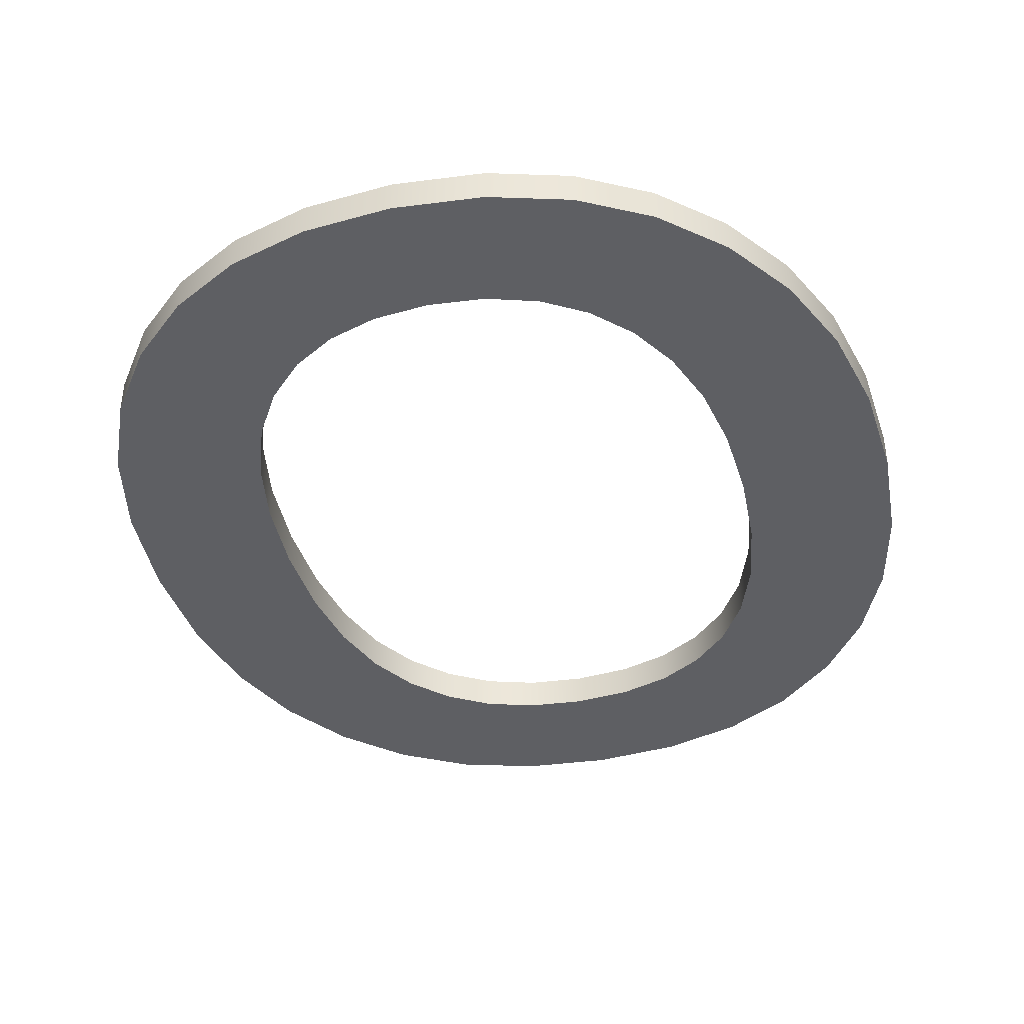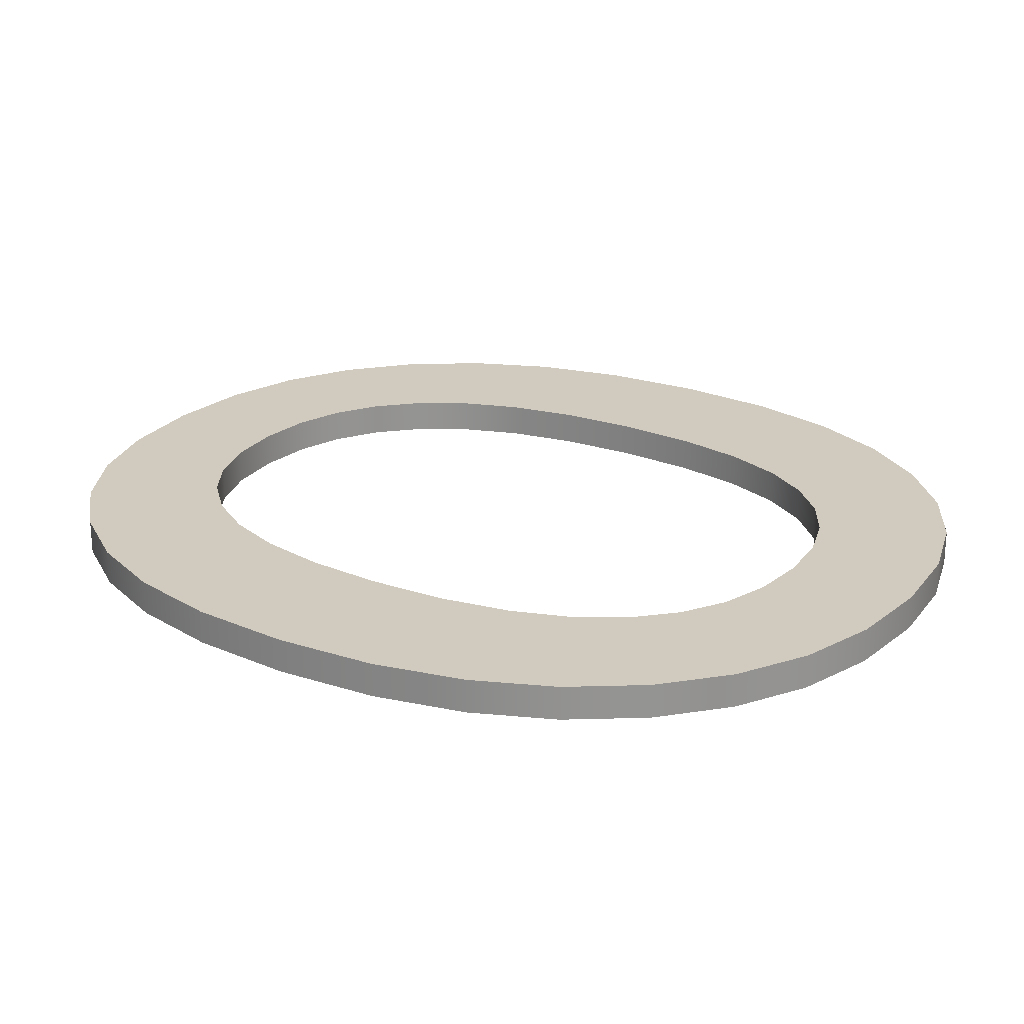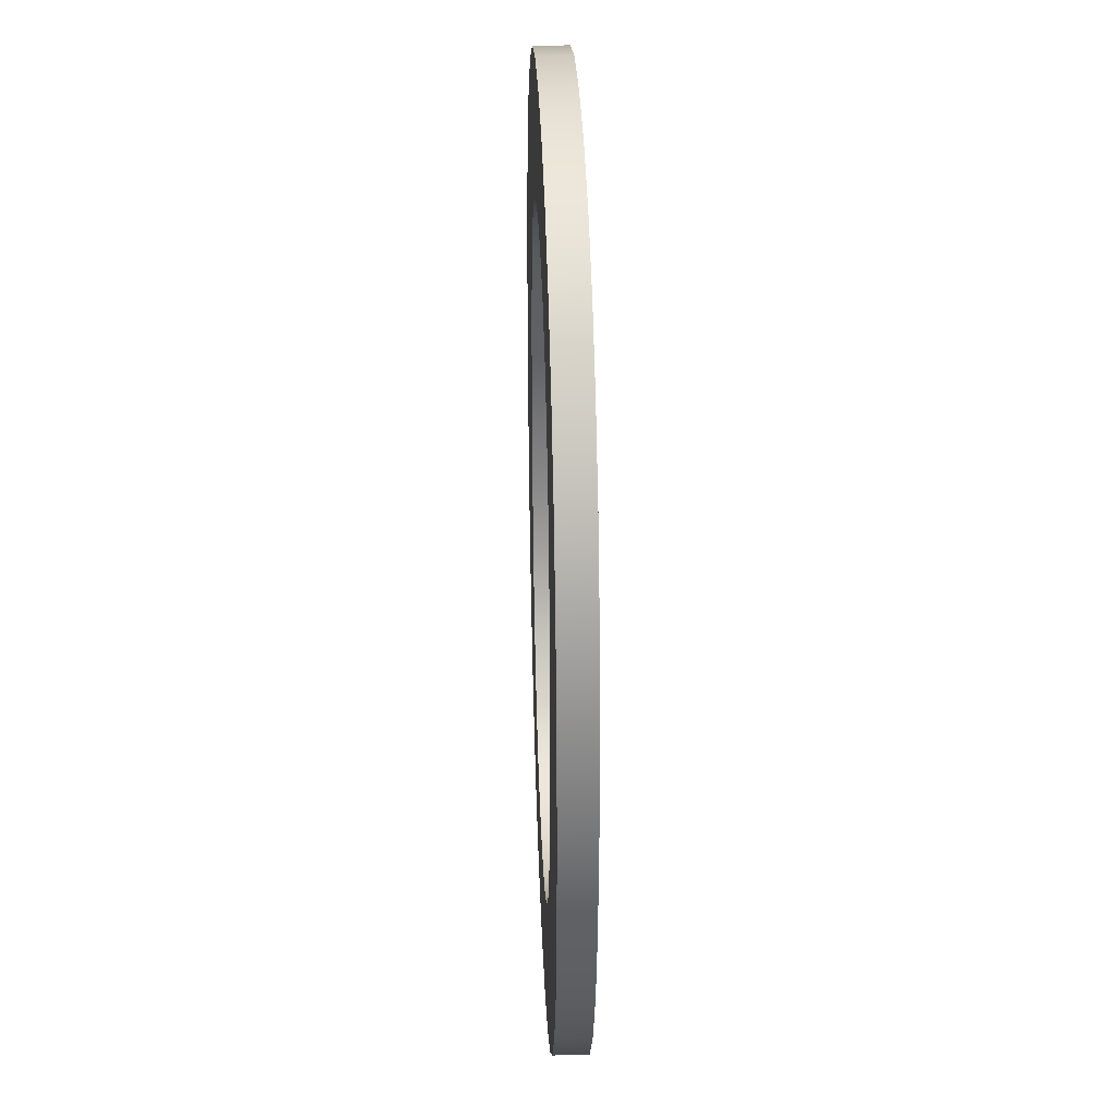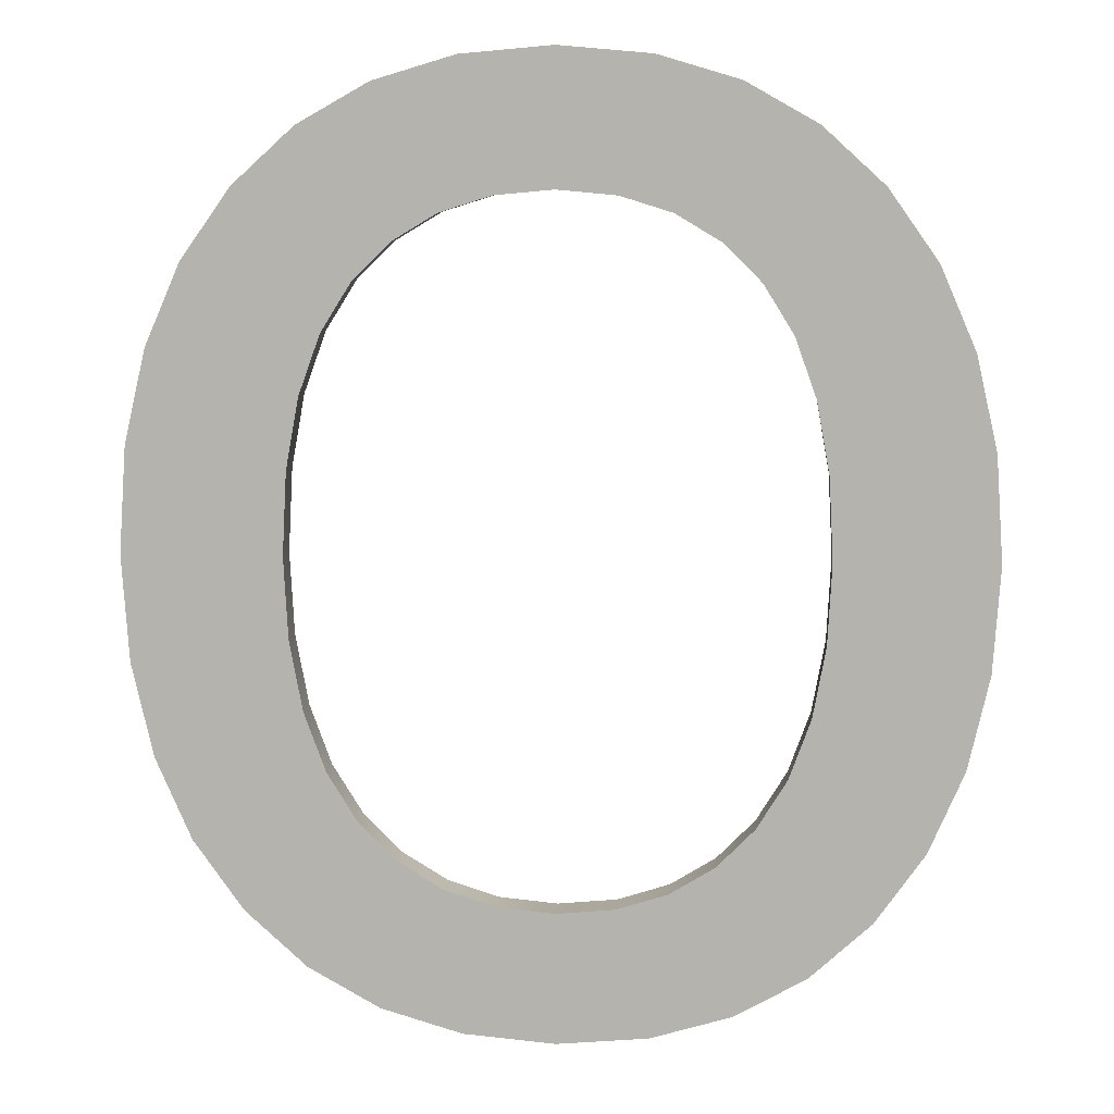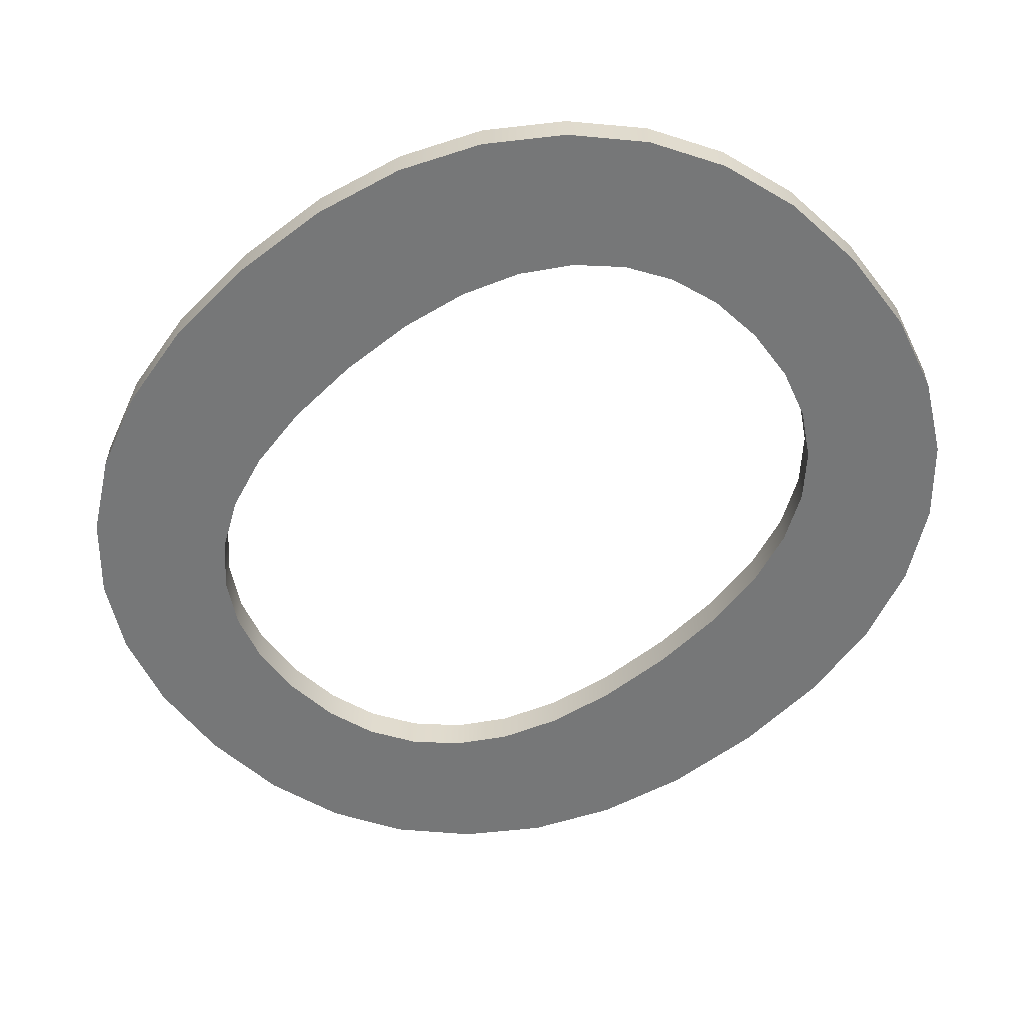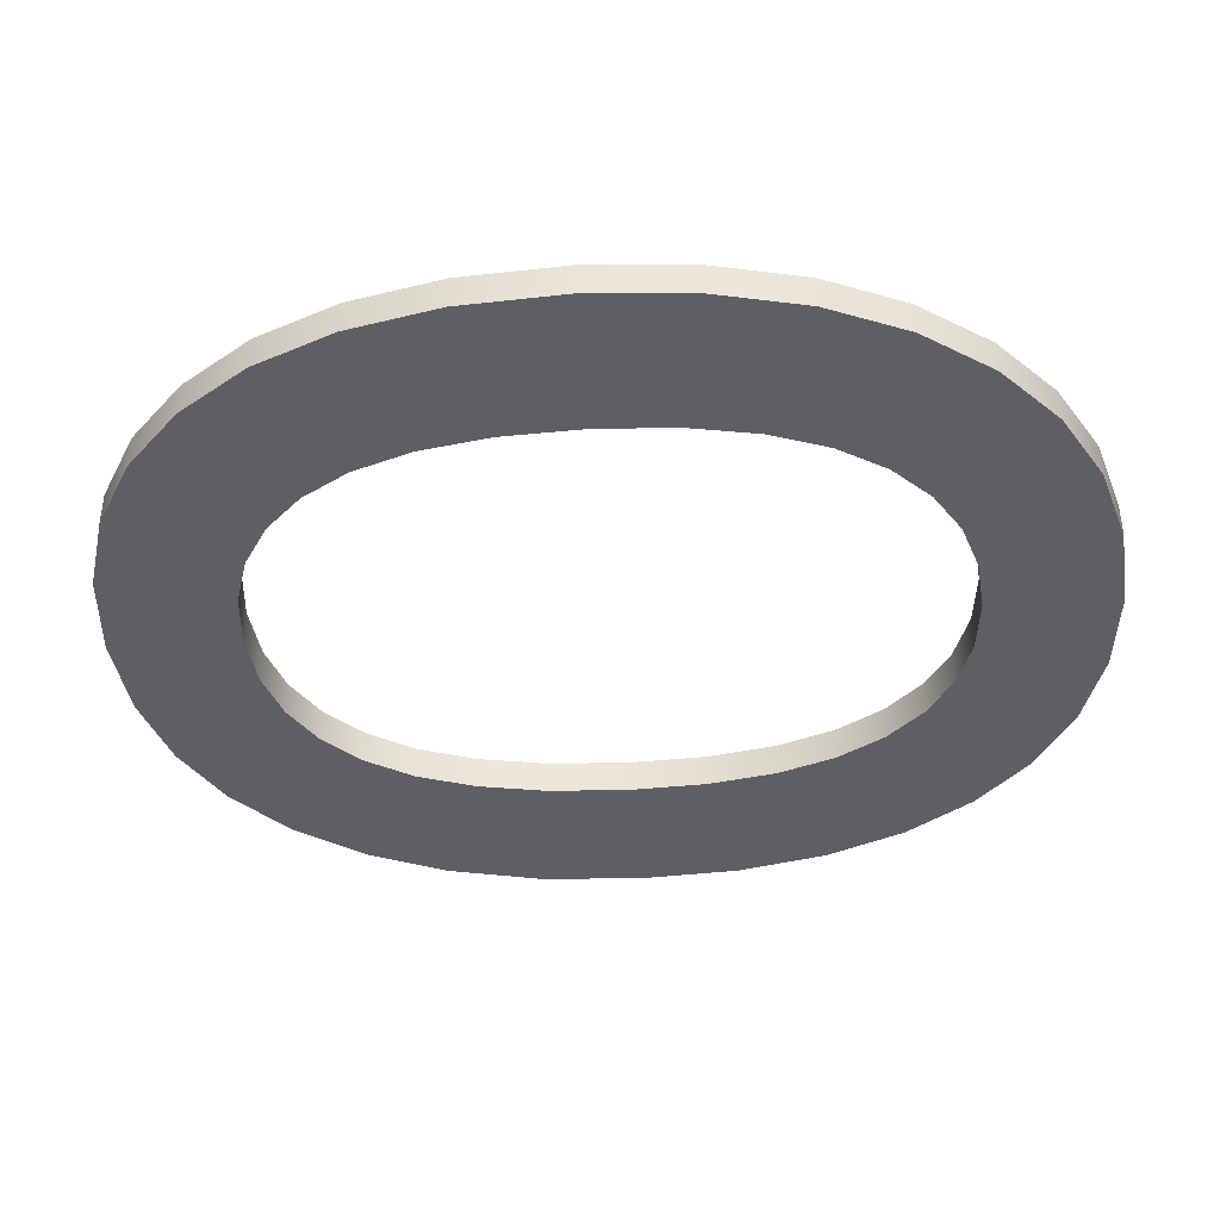
<metadata>
{"format":"obj","ext":"obj","renderer":"f3d","projection":"perspective","resolution":1024,"background":"white","views":[{"elev":-40.8,"azim":-166.0,"up":"+Y"},{"elev":23.4,"azim":-57.4,"up":"+Y"},{"elev":33.6,"azim":87.8,"up":"+Z"},{"elev":9.1,"azim":-175.7,"up":"+Z"},{"elev":-57.0,"azim":132.2,"up":"+Y"},{"elev":-40.5,"azim":94.1,"up":"+Y"}]}
</metadata>
<code>
o mesh62/mesh62-geometry#mesh62-geometry
v 0.3078 -0.2348 0.6352
v 0.3078 -0.2348 0.6308
v 0.3076 -0.2348 0.633
v 0.3082 -0.2348 0.6372
v 0.3076 -0.2356 0.633
v 0.3078 -0.2356 0.6352
v 0.3082 -0.2356 0.6372
v 0.3082 -0.2348 0.6288
v 0.3078 -0.2356 0.6308
v 0.309 -0.2356 0.639
v 0.309 -0.2348 0.639
v 0.3082 -0.2356 0.6288
v 0.309 -0.2356 0.627
v 0.309 -0.2348 0.627
v 0.3101 -0.2356 0.6405
v 0.3101 -0.2356 0.6255
v 0.3101 -0.2348 0.6405
v 0.3101 -0.2348 0.6255
v 0.3114 -0.2356 0.6417
v 0.3114 -0.2356 0.6243
v 0.3114 -0.2348 0.6417
v 0.311 -0.2356 0.633
v 0.3114 -0.2348 0.6243
v 0.311 -0.2348 0.633
v 0.3129 -0.2348 0.6425
v 0.3111 -0.2356 0.6348
v 0.3111 -0.2356 0.6313
v 0.3129 -0.2356 0.6235
v 0.3111 -0.2348 0.6348
v 0.3129 -0.2356 0.6425
v 0.3118 -0.2348 0.6375
v 0.3114 -0.2356 0.6363
v 0.3114 -0.2356 0.6298
v 0.3111 -0.2348 0.6313
v 0.3129 -0.2348 0.6235
v 0.3118 -0.2356 0.6285
v 0.3114 -0.2348 0.6363
v 0.3118 -0.2356 0.6375
v 0.3146 -0.2348 0.643
v 0.3125 -0.2348 0.6386
v 0.3114 -0.2348 0.6298
v 0.3118 -0.2348 0.6285
v 0.3146 -0.2348 0.623
v 0.3125 -0.2356 0.6275
v 0.3125 -0.2356 0.6386
v 0.3146 -0.2356 0.643
v 0.3133 -0.2348 0.6394
v 0.3125 -0.2348 0.6275
v 0.3146 -0.2356 0.623
v 0.3133 -0.2348 0.6267
v 0.3133 -0.2356 0.6267
v 0.3133 -0.2356 0.6394
v 0.3166 -0.2348 0.6432
v 0.3142 -0.2348 0.6399
v 0.3166 -0.2356 0.6228
v 0.3142 -0.2348 0.6261
v 0.3142 -0.2356 0.6399
v 0.3166 -0.2356 0.6432
v 0.3153 -0.2348 0.6403
v 0.3166 -0.2348 0.6228
v 0.3153 -0.2356 0.6257
v 0.3142 -0.2356 0.6261
v 0.3153 -0.2348 0.6257
v 0.3153 -0.2356 0.6403
v 0.3185 -0.2348 0.643
v 0.3166 -0.2348 0.6404
v 0.3185 -0.2356 0.623
v 0.3166 -0.2356 0.6256
v 0.3166 -0.2356 0.6404
v 0.3185 -0.2356 0.643
v 0.3166 -0.2348 0.6256
v 0.3185 -0.2348 0.623
v 0.3178 -0.2356 0.6403
v 0.3202 -0.2348 0.6425
v 0.3178 -0.2348 0.6403
v 0.3178 -0.2348 0.6257
v 0.3202 -0.2356 0.6235
v 0.3178 -0.2356 0.6257
v 0.3189 -0.2356 0.6399
v 0.3202 -0.2356 0.6425
v 0.3189 -0.2348 0.6399
v 0.3189 -0.2348 0.6261
v 0.3202 -0.2348 0.6235
v 0.3189 -0.2356 0.6261
v 0.3217 -0.2348 0.6417
v 0.3198 -0.2348 0.6394
v 0.3217 -0.2356 0.6243
v 0.3198 -0.2356 0.6267
v 0.3198 -0.2356 0.6394
v 0.3217 -0.2356 0.6417
v 0.3207 -0.2348 0.6386
v 0.3198 -0.2348 0.6267
v 0.3217 -0.2348 0.6243
v 0.3206 -0.2356 0.6275
v 0.3207 -0.2356 0.6386
v 0.3231 -0.2356 0.6405
v 0.3213 -0.2348 0.6375
v 0.3206 -0.2348 0.6275
v 0.3231 -0.2356 0.6255
v 0.3213 -0.2356 0.6285
v 0.3213 -0.2356 0.6375
v 0.3231 -0.2348 0.6405
v 0.3218 -0.2356 0.6363
v 0.3218 -0.2348 0.6363
v 0.3213 -0.2348 0.6285
v 0.3231 -0.2348 0.6255
v 0.3218 -0.2356 0.6298
v 0.3241 -0.2356 0.639
v 0.322 -0.2356 0.6348
v 0.3218 -0.2348 0.6298
v 0.3241 -0.2348 0.627
v 0.322 -0.2356 0.6313
v 0.3241 -0.2348 0.639
v 0.3241 -0.2356 0.627
v 0.322 -0.2348 0.6348
v 0.3221 -0.2356 0.633
v 0.322 -0.2348 0.6313
v 0.3249 -0.2356 0.6372
v 0.3249 -0.2356 0.6288
v 0.3221 -0.2348 0.633
v 0.3249 -0.2348 0.6288
v 0.3249 -0.2348 0.6372
v 0.3253 -0.2356 0.6352
v 0.3253 -0.2356 0.6308
v 0.3253 -0.2348 0.6308
v 0.3253 -0.2348 0.6352
v 0.3255 -0.2356 0.633
v 0.3255 -0.2348 0.633
f 1 2 3
f 2 1 4
f 3 2 1
f 4 1 2
f 2 5 3
f 3 5 2
f 3 6 1
f 1 6 3
f 1 7 4
f 4 7 1
f 2 4 8
f 8 4 2
f 5 2 9
f 9 2 5
f 6 3 5
f 5 3 6
f 7 1 6
f 6 1 7
f 10 4 7
f 7 4 10
f 8 4 11
f 11 4 8
f 8 9 2
f 2 9 8
f 9 6 5
f 5 6 9
f 6 12 7
f 7 12 6
f 4 10 11
f 11 10 4
f 7 13 10
f 10 13 7
f 8 11 14
f 14 11 8
f 9 8 12
f 12 8 9
f 6 9 12
f 12 9 6
f 7 12 13
f 13 12 7
f 15 11 10
f 10 11 15
f 10 13 16
f 16 13 10
f 14 11 17
f 17 11 14
f 14 12 8
f 8 12 14
f 12 14 13
f 13 14 12
f 11 15 17
f 17 15 11
f 10 16 15
f 15 16 10
f 13 18 16
f 16 18 13
f 14 17 18
f 18 17 14
f 18 13 14
f 14 13 18
f 19 17 15
f 15 17 19
f 15 16 20
f 20 16 15
f 18 20 16
f 16 20 18
f 18 17 21
f 21 17 18
f 17 19 21
f 21 19 17
f 22 19 15
f 15 19 22
f 15 20 22
f 22 20 15
f 20 18 23
f 23 18 20
f 18 21 24
f 24 21 18
f 19 25 21
f 21 25 19
f 19 22 26
f 26 22 19
f 22 20 27
f 27 20 22
f 24 23 18
f 18 23 24
f 23 28 20
f 20 28 23
f 24 21 29
f 29 21 24
f 25 19 30
f 30 19 25
f 31 21 25
f 25 21 31
f 22 29 26
f 26 29 22
f 19 26 32
f 32 26 19
f 27 20 33
f 33 20 27
f 27 24 22
f 22 24 27
f 23 24 34
f 34 24 23
f 28 23 35
f 35 23 28
f 36 20 28
f 28 20 36
f 29 21 37
f 37 21 29
f 29 22 24
f 24 22 29
f 19 38 30
f 30 38 19
f 30 39 25
f 25 39 30
f 37 21 31
f 31 21 37
f 31 25 40
f 40 25 31
f 37 26 29
f 29 26 37
f 26 37 32
f 32 37 26
f 19 32 38
f 38 32 19
f 33 20 36
f 36 20 33
f 33 34 27
f 27 34 33
f 24 27 34
f 34 27 24
f 23 34 41
f 41 34 23
f 23 42 35
f 35 42 23
f 43 28 35
f 35 28 43
f 36 28 44
f 44 28 36
f 30 38 45
f 45 38 30
f 39 30 46
f 46 30 39
f 47 25 39
f 39 25 47
f 31 32 37
f 37 32 31
f 40 25 47
f 47 25 40
f 40 38 31
f 31 38 40
f 32 31 38
f 38 31 32
f 36 41 33
f 33 41 36
f 34 33 41
f 41 33 34
f 23 41 42
f 42 41 23
f 35 42 48
f 48 42 35
f 28 43 49
f 49 43 28
f 35 50 43
f 43 50 35
f 44 28 51
f 51 28 44
f 44 42 36
f 36 42 44
f 38 40 45
f 45 40 38
f 30 45 52
f 52 45 30
f 30 52 46
f 46 52 30
f 46 53 39
f 39 53 46
f 47 39 54
f 54 39 47
f 52 40 47
f 47 40 52
f 41 36 42
f 42 36 41
f 42 44 48
f 48 44 42
f 35 48 50
f 50 48 35
f 43 55 49
f 49 55 43
f 51 28 49
f 49 28 51
f 43 50 56
f 56 50 43
f 51 48 44
f 44 48 51
f 40 52 45
f 45 52 40
f 46 52 57
f 57 52 46
f 53 46 58
f 58 46 53
f 59 39 53
f 53 39 59
f 54 39 59
f 59 39 54
f 57 47 54
f 54 47 57
f 47 57 52
f 52 57 47
f 48 51 50
f 50 51 48
f 55 43 60
f 60 43 55
f 61 49 55
f 55 49 61
f 51 49 62
f 62 49 51
f 50 62 56
f 56 62 50
f 43 56 63
f 63 56 43
f 46 57 64
f 64 57 46
f 46 64 58
f 58 64 46
f 58 65 53
f 53 65 58
f 59 53 66
f 66 53 59
f 64 54 59
f 59 54 64
f 54 64 57
f 57 64 54
f 62 50 51
f 51 50 62
f 43 63 60
f 60 63 43
f 60 67 55
f 55 67 60
f 62 49 61
f 61 49 62
f 61 55 68
f 68 55 61
f 62 63 56
f 56 63 62
f 58 64 69
f 69 64 58
f 65 58 70
f 70 58 65
f 66 53 65
f 65 53 66
f 66 64 59
f 59 64 66
f 60 63 71
f 71 63 60
f 67 60 72
f 72 60 67
f 68 55 67
f 67 55 68
f 63 62 61
f 61 62 63
f 71 61 68
f 68 61 71
f 64 66 69
f 69 66 64
f 58 69 73
f 73 69 58
f 58 73 70
f 70 73 58
f 70 74 65
f 65 74 70
f 66 65 75
f 75 65 66
f 61 71 63
f 63 71 61
f 60 71 76
f 76 71 60
f 60 76 72
f 72 76 60
f 72 77 67
f 67 77 72
f 68 67 78
f 78 67 68
f 68 76 71
f 71 76 68
f 66 73 69
f 69 73 66
f 70 73 79
f 79 73 70
f 74 70 80
f 80 70 74
f 81 65 74
f 74 65 81
f 75 65 81
f 81 65 75
f 73 66 75
f 75 66 73
f 72 76 82
f 82 76 72
f 77 72 83
f 83 72 77
f 84 67 77
f 77 67 84
f 78 67 84
f 84 67 78
f 76 68 78
f 78 68 76
f 75 79 73
f 73 79 75
f 70 79 80
f 80 79 70
f 80 85 74
f 74 85 80
f 81 74 86
f 86 74 81
f 79 75 81
f 81 75 79
f 78 82 76
f 76 82 78
f 72 82 83
f 83 82 72
f 83 87 77
f 77 87 83
f 84 77 88
f 88 77 84
f 82 78 84
f 84 78 82
f 80 79 89
f 89 79 80
f 85 80 90
f 90 80 85
f 91 74 85
f 85 74 91
f 86 74 91
f 91 74 86
f 89 81 86
f 86 81 89
f 81 89 79
f 79 89 81
f 83 82 92
f 92 82 83
f 87 83 93
f 93 83 87
f 94 77 87
f 87 77 94
f 88 77 94
f 94 77 88
f 88 82 84
f 84 82 88
f 80 89 95
f 95 89 80
f 80 95 90
f 90 95 80
f 96 85 90
f 90 85 96
f 91 85 97
f 97 85 91
f 91 89 86
f 86 89 91
f 82 88 92
f 92 88 82
f 83 92 98
f 98 92 83
f 83 98 93
f 93 98 83
f 93 99 87
f 87 99 93
f 94 87 100
f 100 87 94
f 94 92 88
f 88 92 94
f 89 91 95
f 95 91 89
f 90 95 101
f 101 95 90
f 85 96 102
f 102 96 85
f 90 103 96
f 96 103 90
f 97 85 104
f 104 85 97
f 97 95 91
f 91 95 97
f 92 94 98
f 98 94 92
f 93 98 105
f 105 98 93
f 99 93 106
f 106 93 99
f 107 87 99
f 99 87 107
f 100 87 107
f 107 87 100
f 100 98 94
f 94 98 100
f 95 97 101
f 101 97 95
f 90 101 103
f 103 101 90
f 108 102 96
f 96 102 108
f 104 85 102
f 102 85 104
f 96 103 109
f 109 103 96
f 104 101 97
f 97 101 104
f 98 100 105
f 105 100 98
f 93 105 110
f 110 105 93
f 93 110 106
f 106 110 93
f 111 99 106
f 106 99 111
f 107 99 112
f 112 99 107
f 107 105 100
f 100 105 107
f 101 104 103
f 103 104 101
f 102 108 113
f 113 108 102
f 96 114 108
f 108 114 96
f 104 102 115
f 115 102 104
f 103 115 109
f 109 115 103
f 96 109 116
f 116 109 96
f 105 107 110
f 110 107 105
f 106 110 117
f 117 110 106
f 99 111 114
f 114 111 99
f 106 113 111
f 111 113 106
f 112 99 116
f 116 99 112
f 112 110 107
f 107 110 112
f 115 103 104
f 104 103 115
f 118 113 108
f 108 113 118
f 106 102 113
f 113 102 106
f 96 99 114
f 114 99 96
f 108 114 119
f 119 114 108
f 115 102 120
f 120 102 115
f 120 109 115
f 115 109 120
f 109 120 116
f 116 120 109
f 96 116 99
f 99 116 96
f 110 112 117
f 117 112 110
f 106 117 120
f 120 117 106
f 121 114 111
f 111 114 121
f 111 113 122
f 122 113 111
f 116 117 112
f 112 117 116
f 113 118 122
f 122 118 113
f 108 119 118
f 118 119 108
f 106 120 102
f 102 120 106
f 114 121 119
f 119 121 114
f 117 116 120
f 120 116 117
f 111 122 121
f 121 122 111
f 123 122 118
f 118 122 123
f 118 119 124
f 124 119 118
f 125 119 121
f 121 119 125
f 121 122 126
f 126 122 121
f 122 123 126
f 126 123 122
f 118 124 123
f 123 124 118
f 119 125 124
f 124 125 119
f 121 126 125
f 125 126 121
f 127 126 123
f 123 126 127
f 123 124 127
f 127 124 123
f 128 124 125
f 125 124 128
f 125 126 128
f 128 126 125
f 126 127 128
f 128 127 126
f 124 128 127
f 127 128 124

</code>
